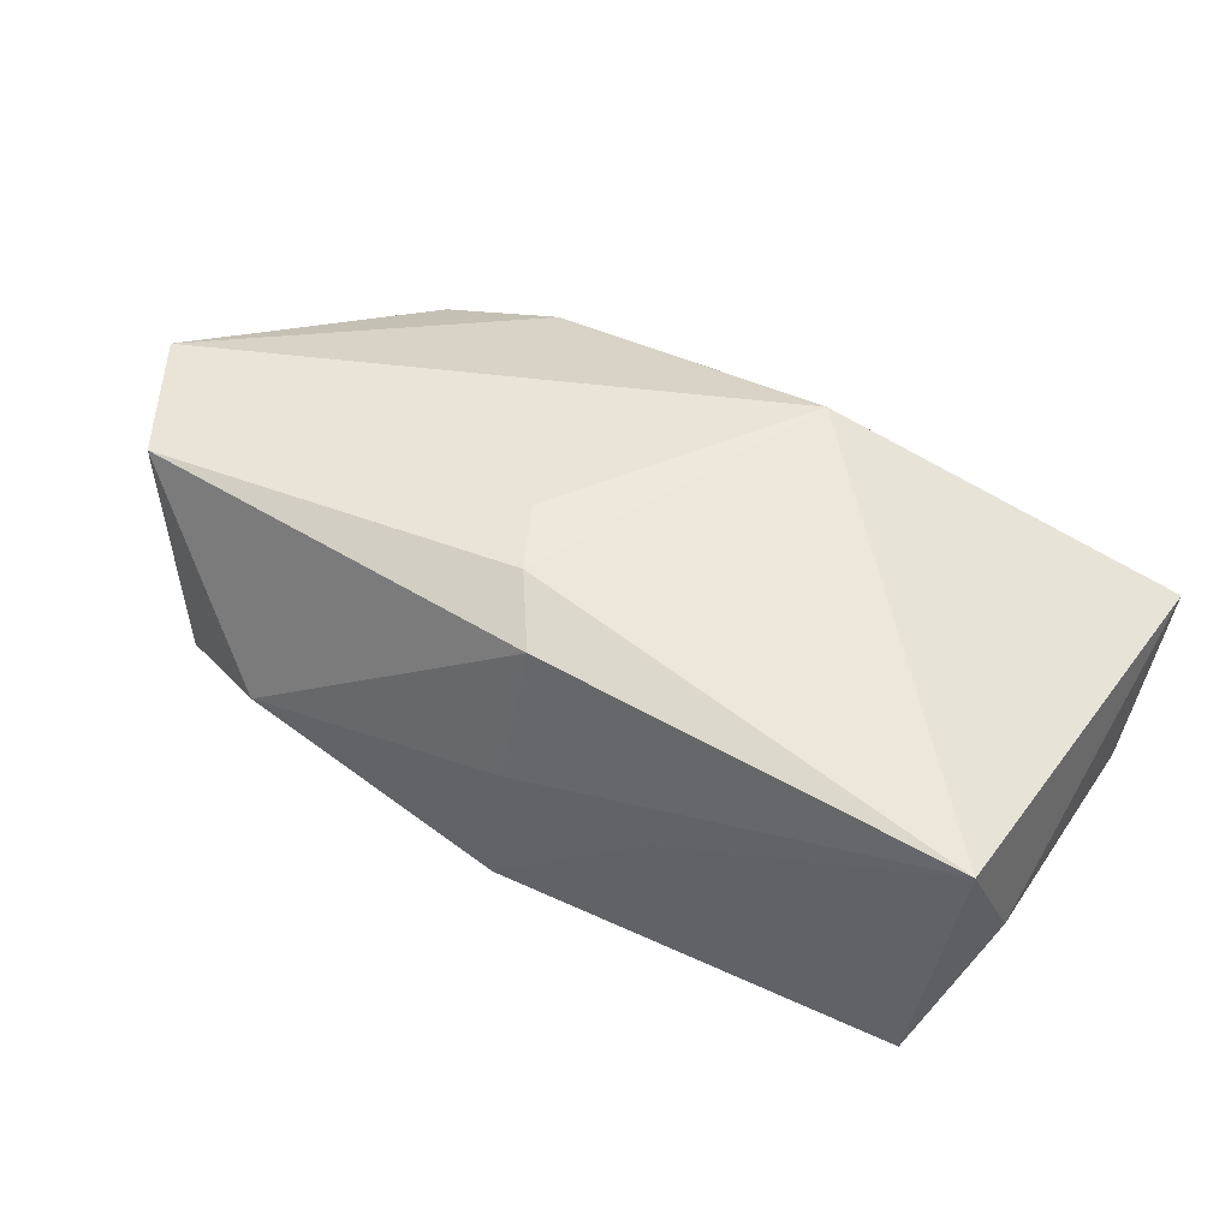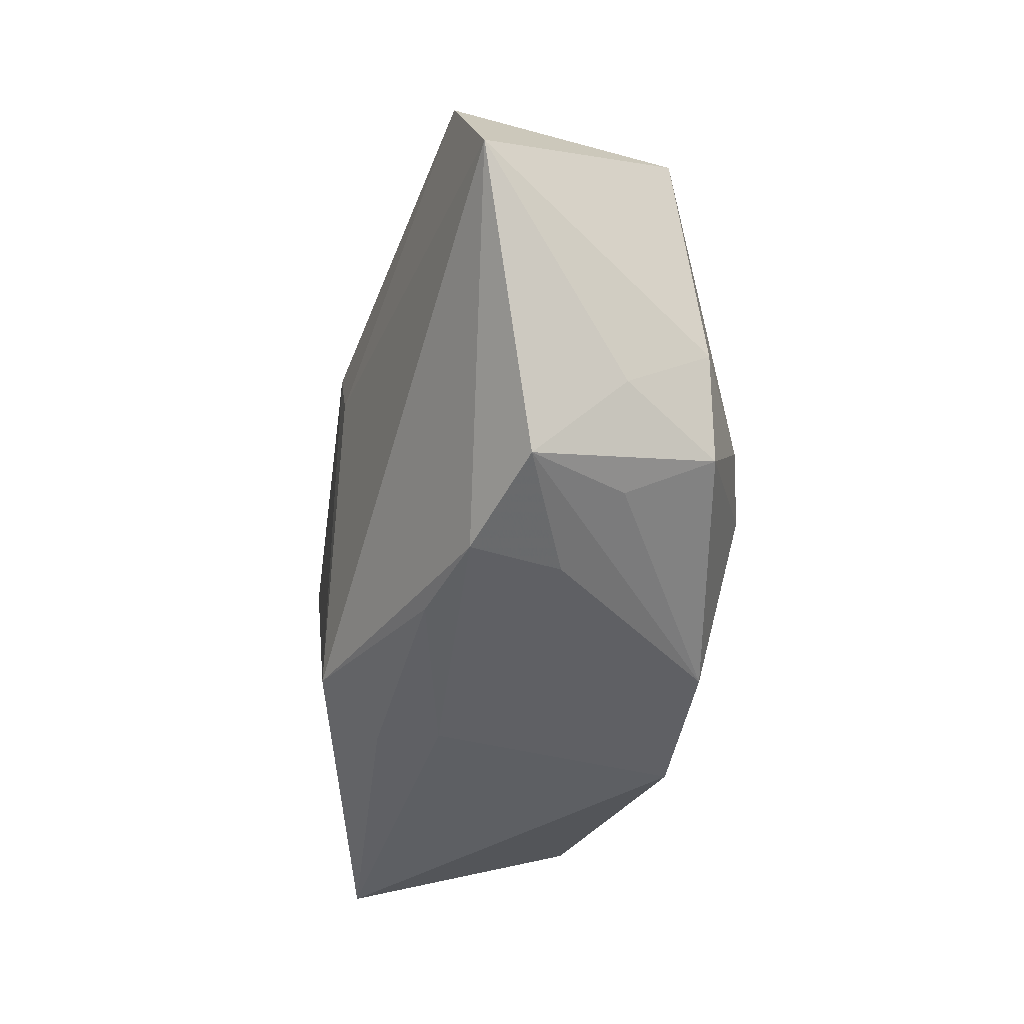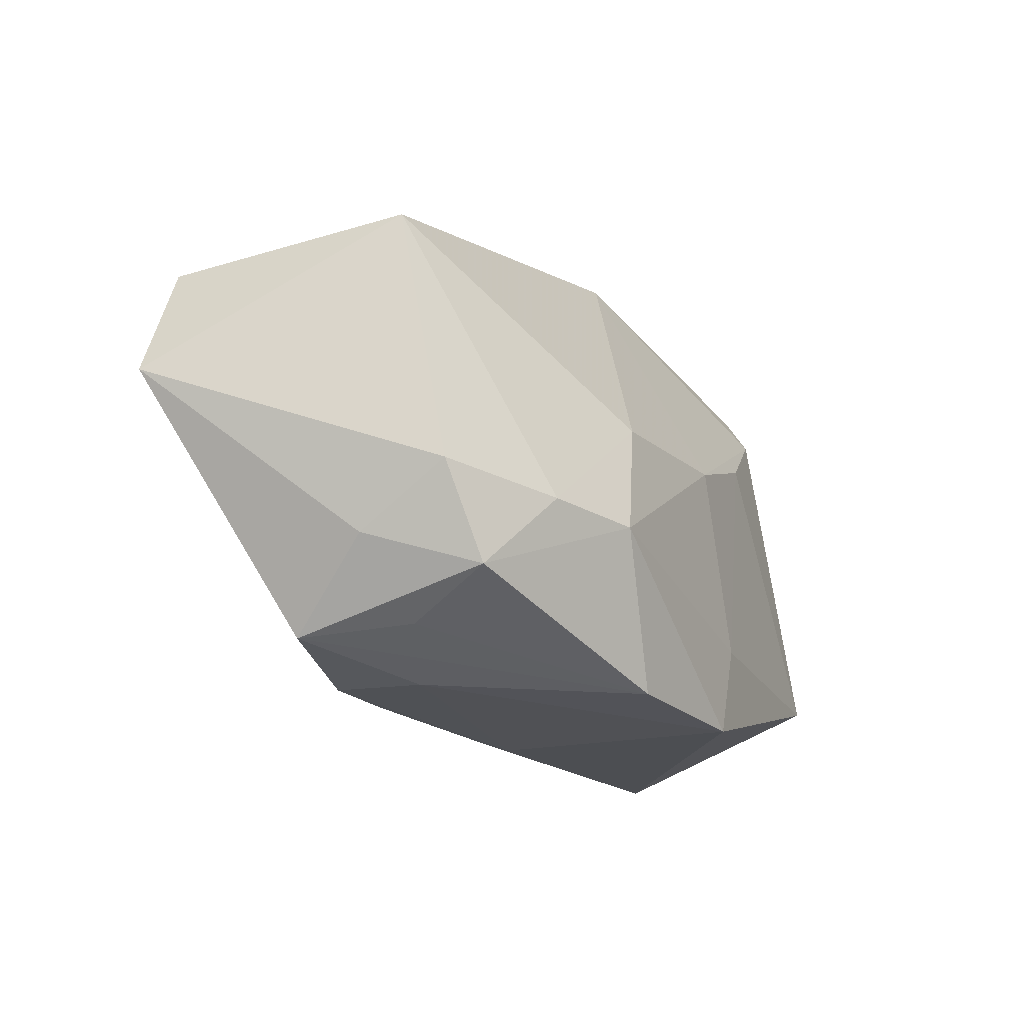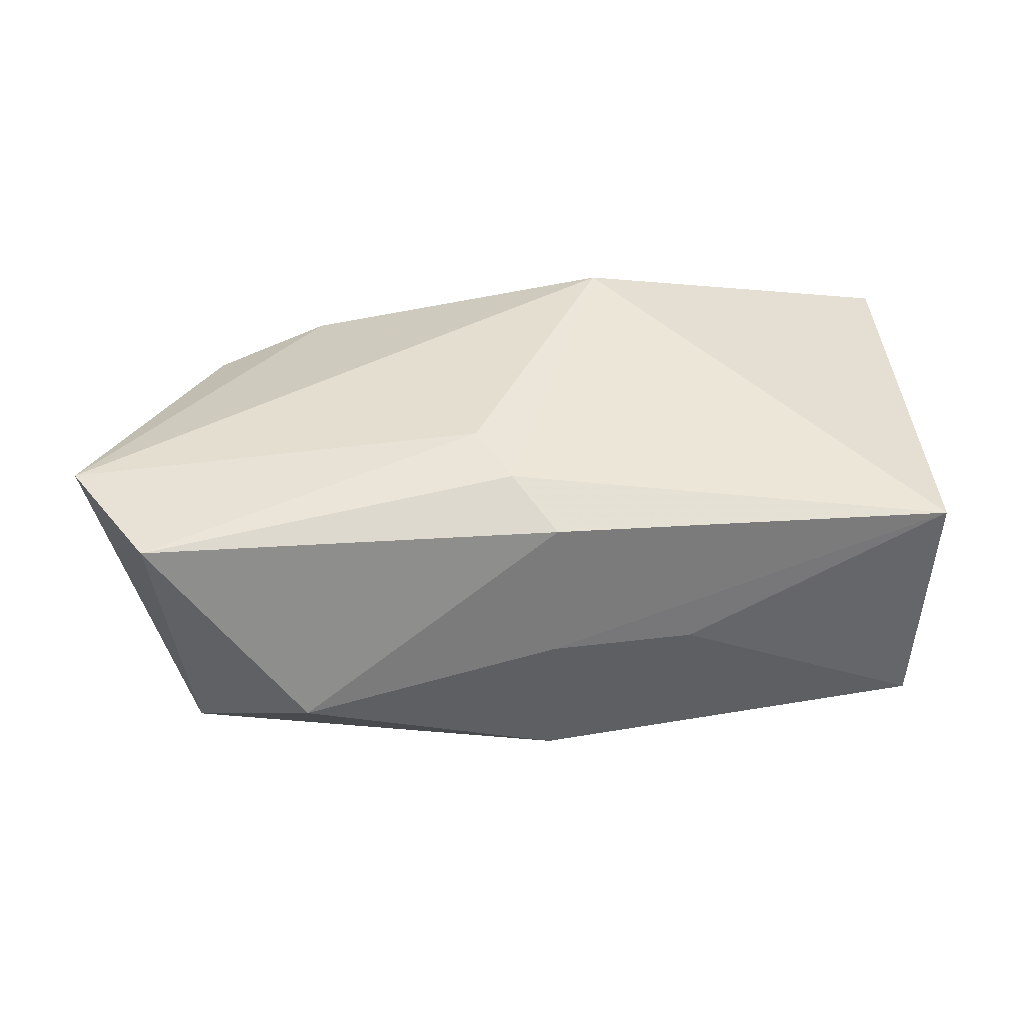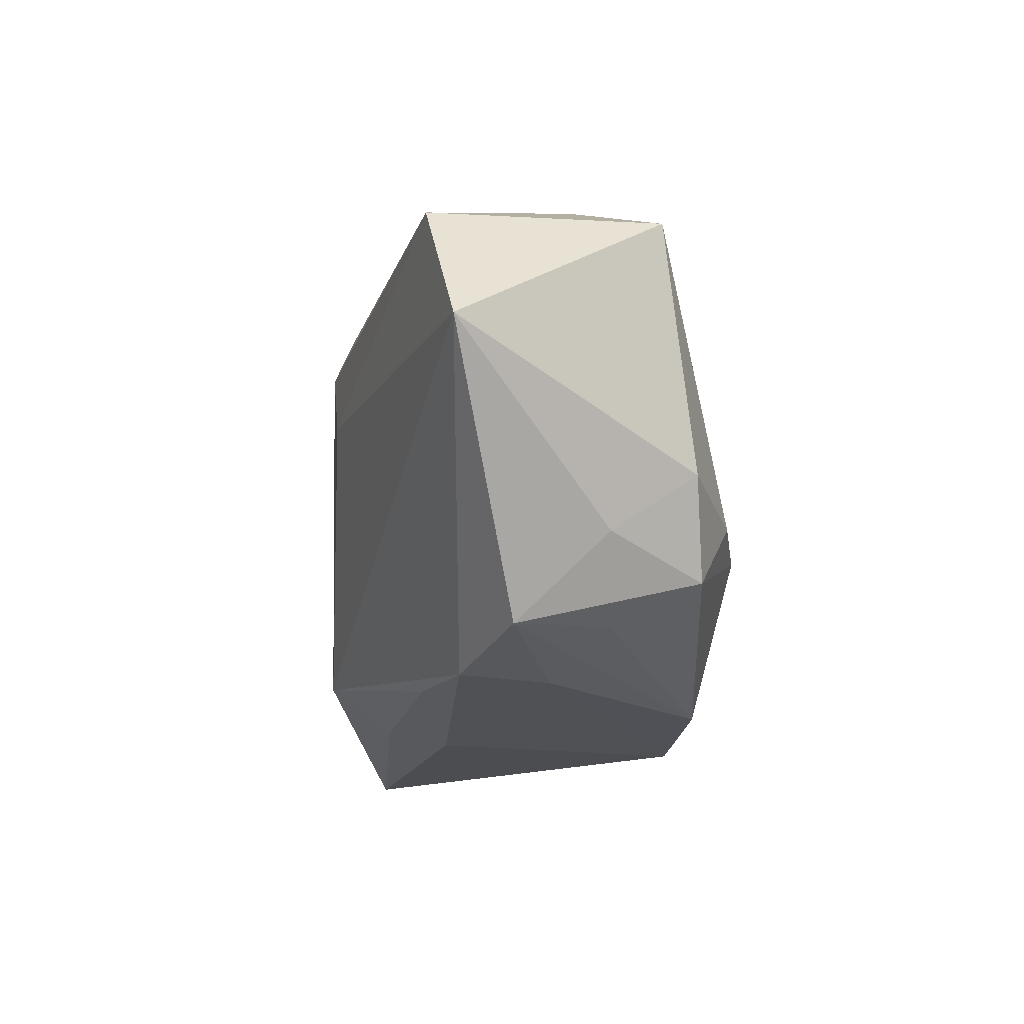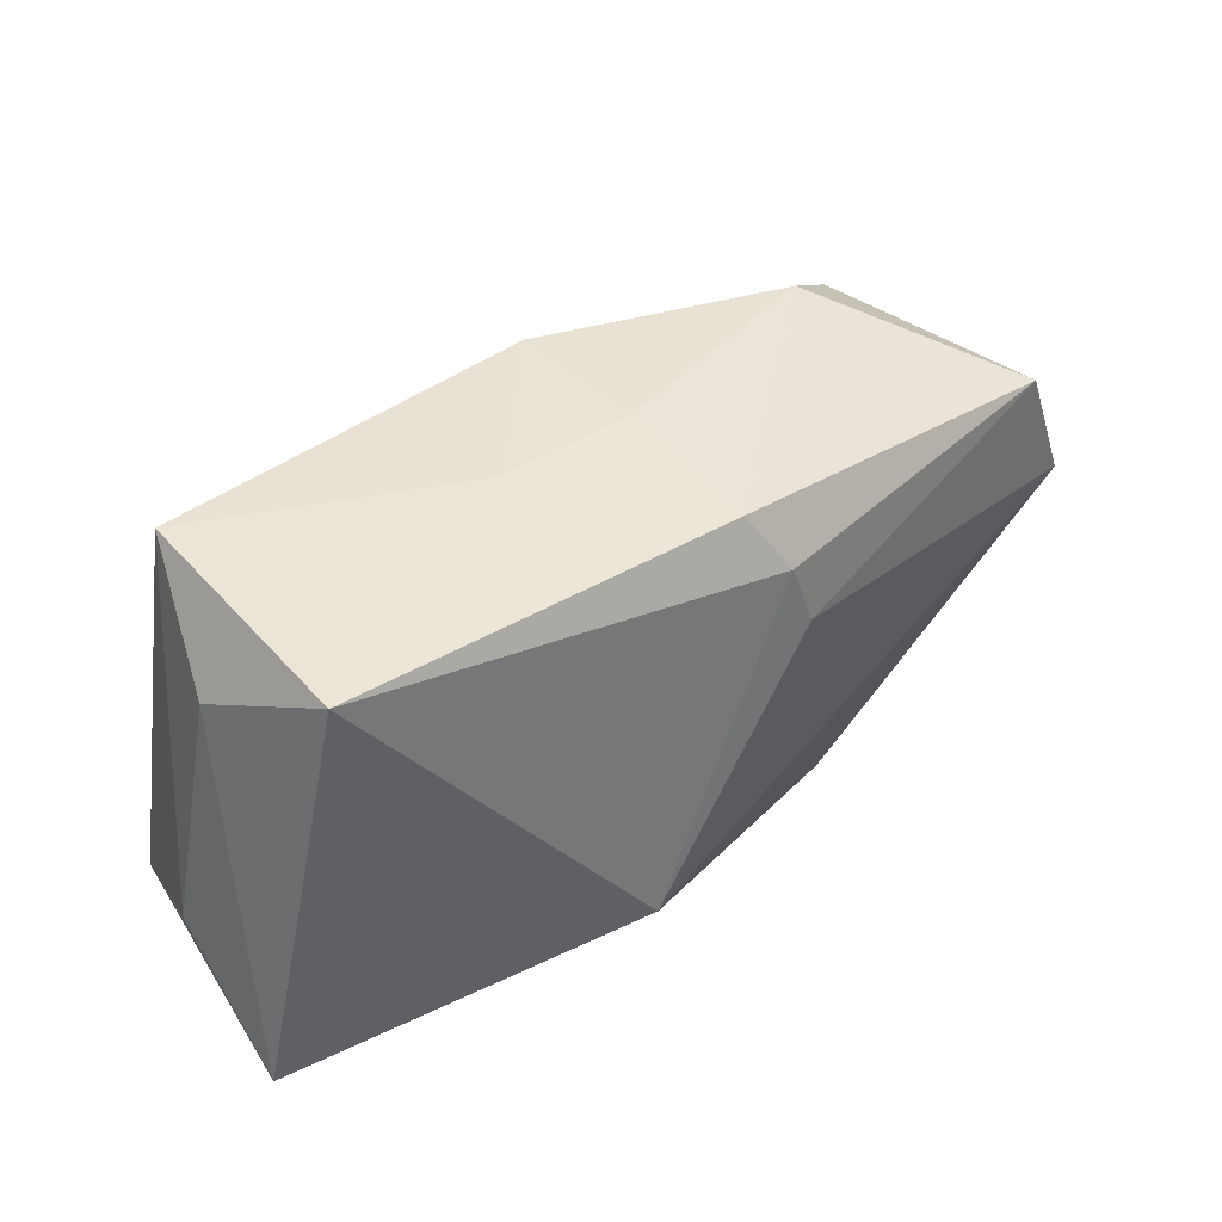
<metadata>
{"format":"obj","ext":"obj","renderer":"f3d","projection":"perspective","resolution":1024,"background":"white","views":[{"elev":52.8,"azim":-150.5,"up":"+Z"},{"elev":-41.1,"azim":73.9,"up":"+Y"},{"elev":-17.9,"azim":117.0,"up":"+Y"},{"elev":48.6,"azim":172.7,"up":"+Z"},{"elev":-17.2,"azim":76.9,"up":"+Y"},{"elev":33.5,"azim":-44.8,"up":"+Y"}]}
</metadata>
<code>
v 0.002898 0.02272 -0.008955
v -0.03325 0.02062 -0.008964
v -0.01067 0.02067 0.003174
v 0.002345 0.02124 0.003884
v 0.03 -0.01311 -0.01055
v -0.002294 0.003415 -0.01811
v 0.008968 -0.02068 -0.01628
v -0.005347 -0.02167 -0.01794
v -0.0371 0.01169 0.0001217
v -0.00675 -0.01613 0.0161
v 0.005213 0.01218 0.01843
v -0.01396 0.007371 -0.01704
v -0.03327 -0.01463 -0.01603
v -0.03791 -0.01027 -0.004439
v -0.03791 -0.02083 0.005399
v -0.009592 -0.01973 0.009854
v 0.02122 -0.0202 0.008939
v 0.03911 0.01484 0.01574
v 0.02467 -0.006449 -0.01489
v 0.04538 0.003428 0.01457
v 0.01349 0.002936 -0.01721
v 0.03633 0.01743 -0.005719
v 0.03182 -0.01804 0.006554
v 0.03413 -0.004709 -0.009035
v 0.02795 -0.01693 -0.002815
v -0.03515 0.01667 0.01262
v 0.02587 0.0227 -0.0001924
v 0.01648 -0.007285 -0.01811
v 0.00175 0.01756 0.01629
v 0.007846 0.006372 0.01839
v 0.01129 -0.01974 0.01038
v 0.02075 -0.02045 0.0006628
v -0.02272 0.01314 -0.01508
v -0.007913 -0.01334 -0.01811
v 0.03458 -0.01031 -0.001148
v -0.004828 -0.02157 0.004936
f 11 26 10
f 3 2 26
f 3 1 2
f 10 20 30
f 30 11 10
f 26 11 29
f 17 20 10
f 17 23 20
f 22 1 27
f 7 28 5
f 5 28 19
f 33 13 2
f 33 1 6
f 2 1 33
f 8 28 7
f 2 13 14
f 4 3 26
f 26 29 4
f 4 29 27
f 27 1 4
f 1 3 4
f 27 29 18
f 18 29 11
f 18 22 27
f 20 22 18
f 18 30 20
f 11 30 18
f 7 23 32
f 23 17 32
f 32 8 7
f 21 28 6
f 19 28 21
f 21 22 19
f 6 1 21
f 1 22 21
f 25 23 7
f 7 5 25
f 25 5 23
f 20 23 35
f 23 5 35
f 19 22 24
f 24 5 19
f 24 22 20
f 20 35 24
f 24 35 5
f 12 33 6
f 13 33 12
f 6 28 34
f 28 8 34
f 34 8 13
f 34 12 6
f 13 12 34
f 10 26 15
f 15 14 13
f 13 8 15
f 26 2 9
f 2 14 9
f 9 15 26
f 14 15 9
f 10 15 16
f 36 15 8
f 36 32 17
f 8 32 36
f 36 16 15
f 31 36 17
f 16 36 31
f 31 17 10
f 10 16 31

</code>
